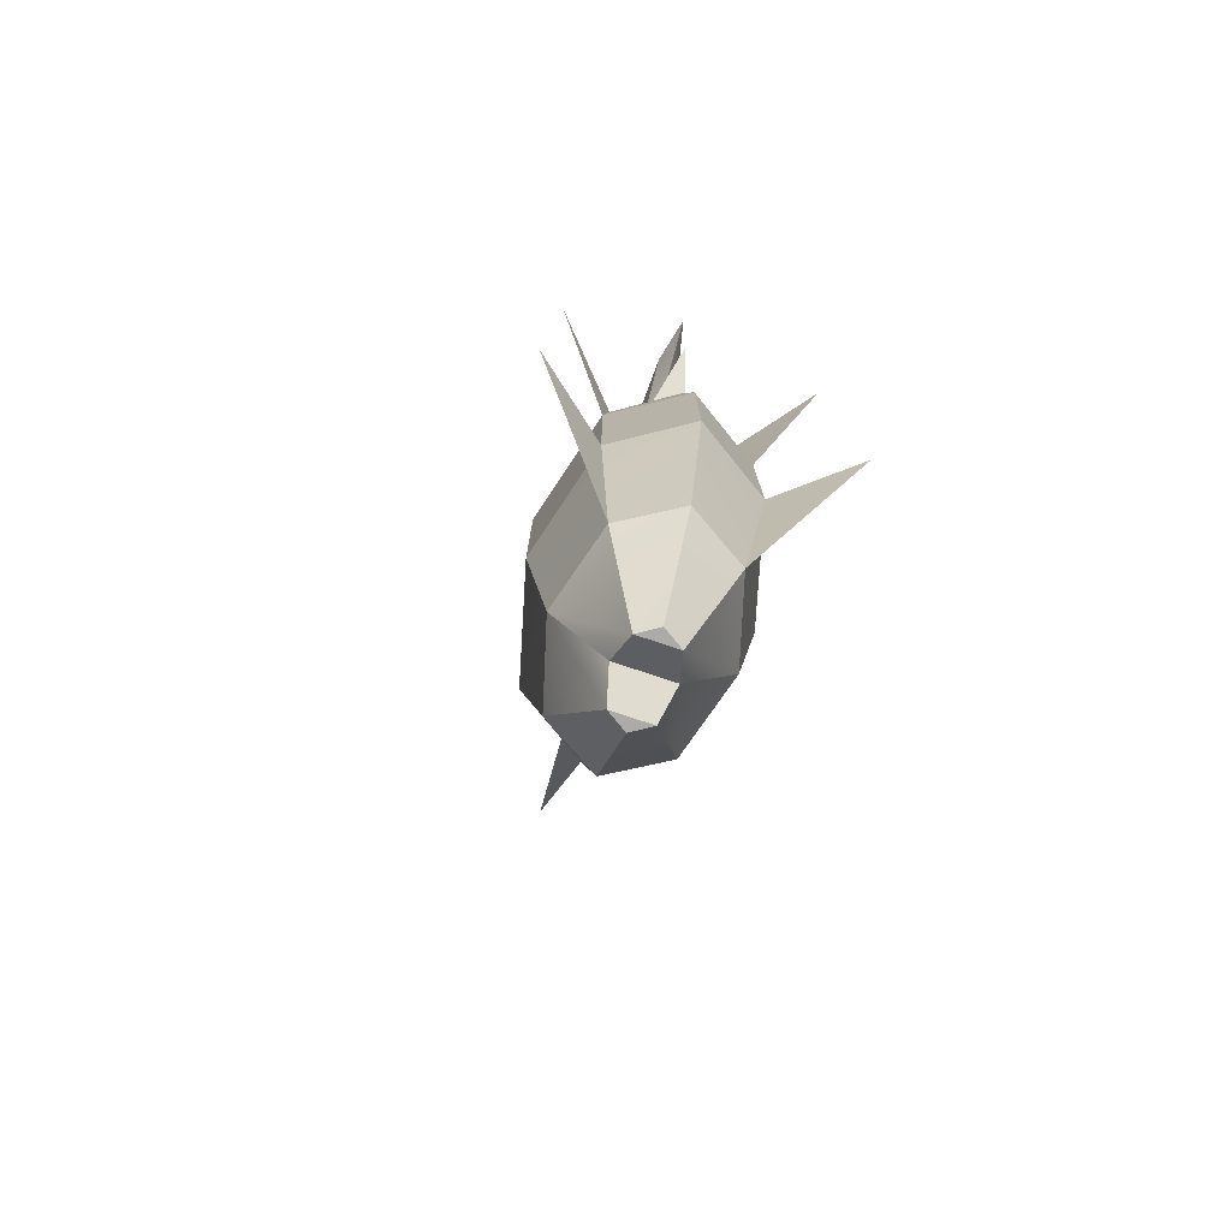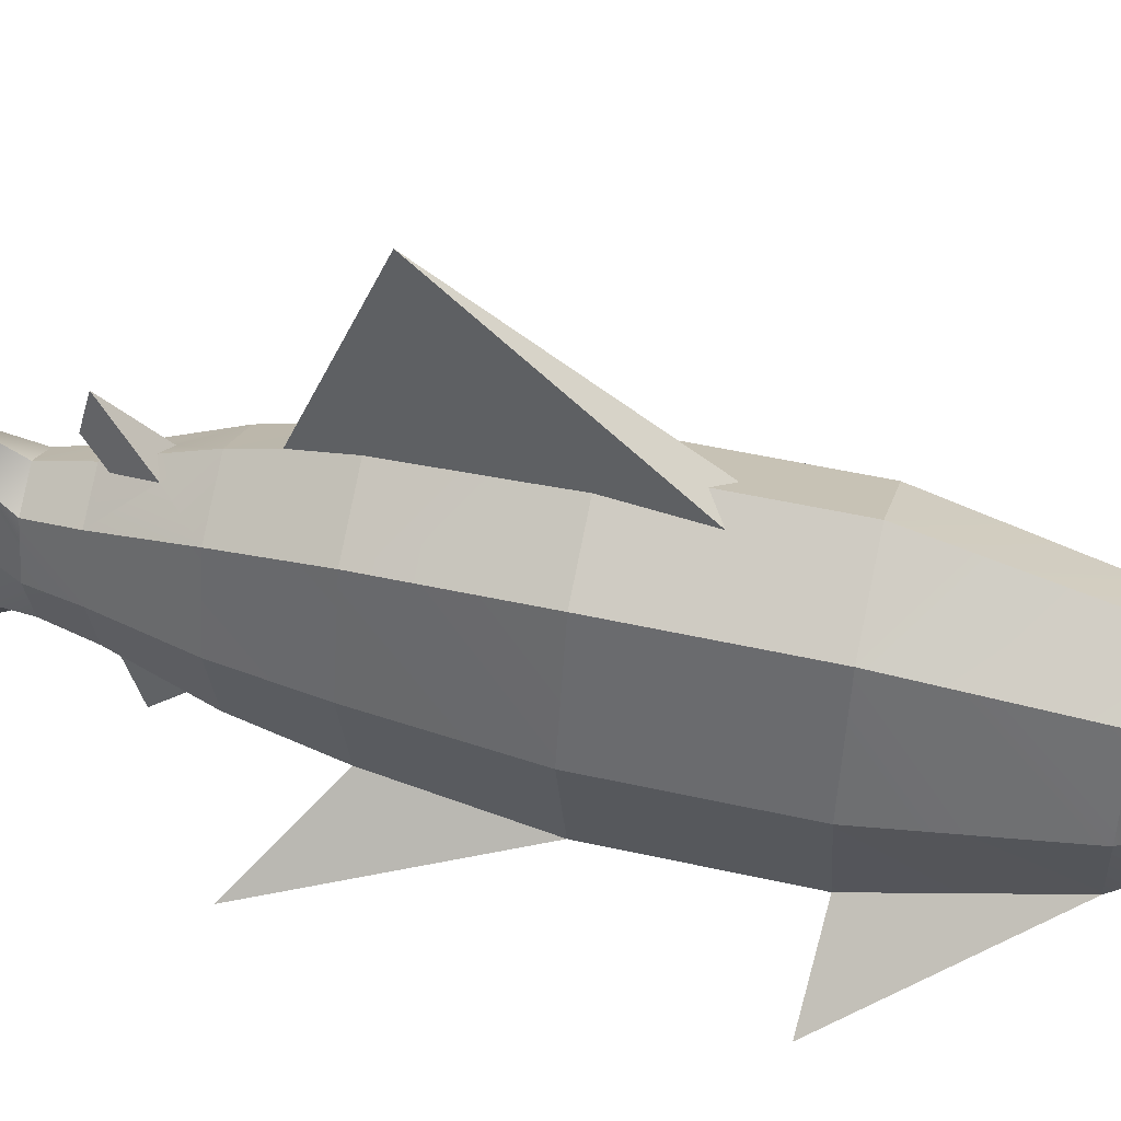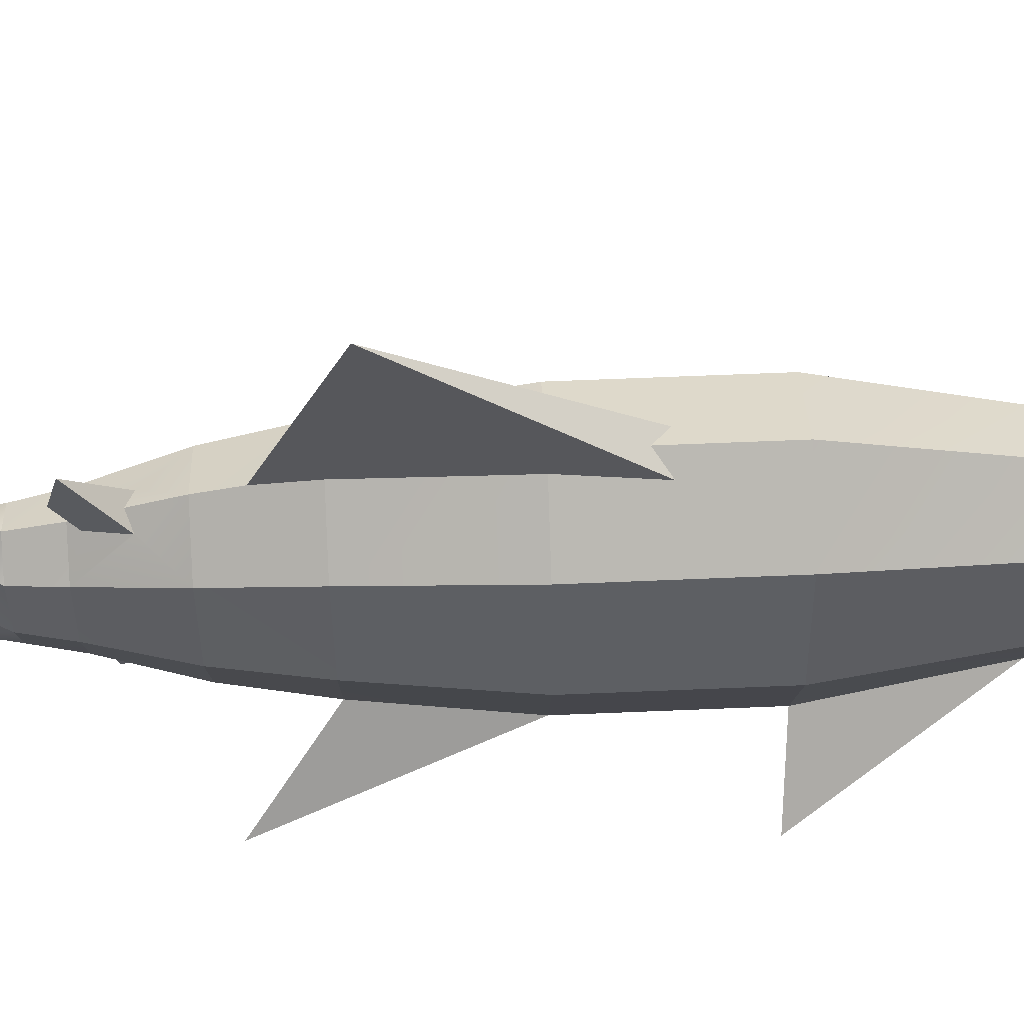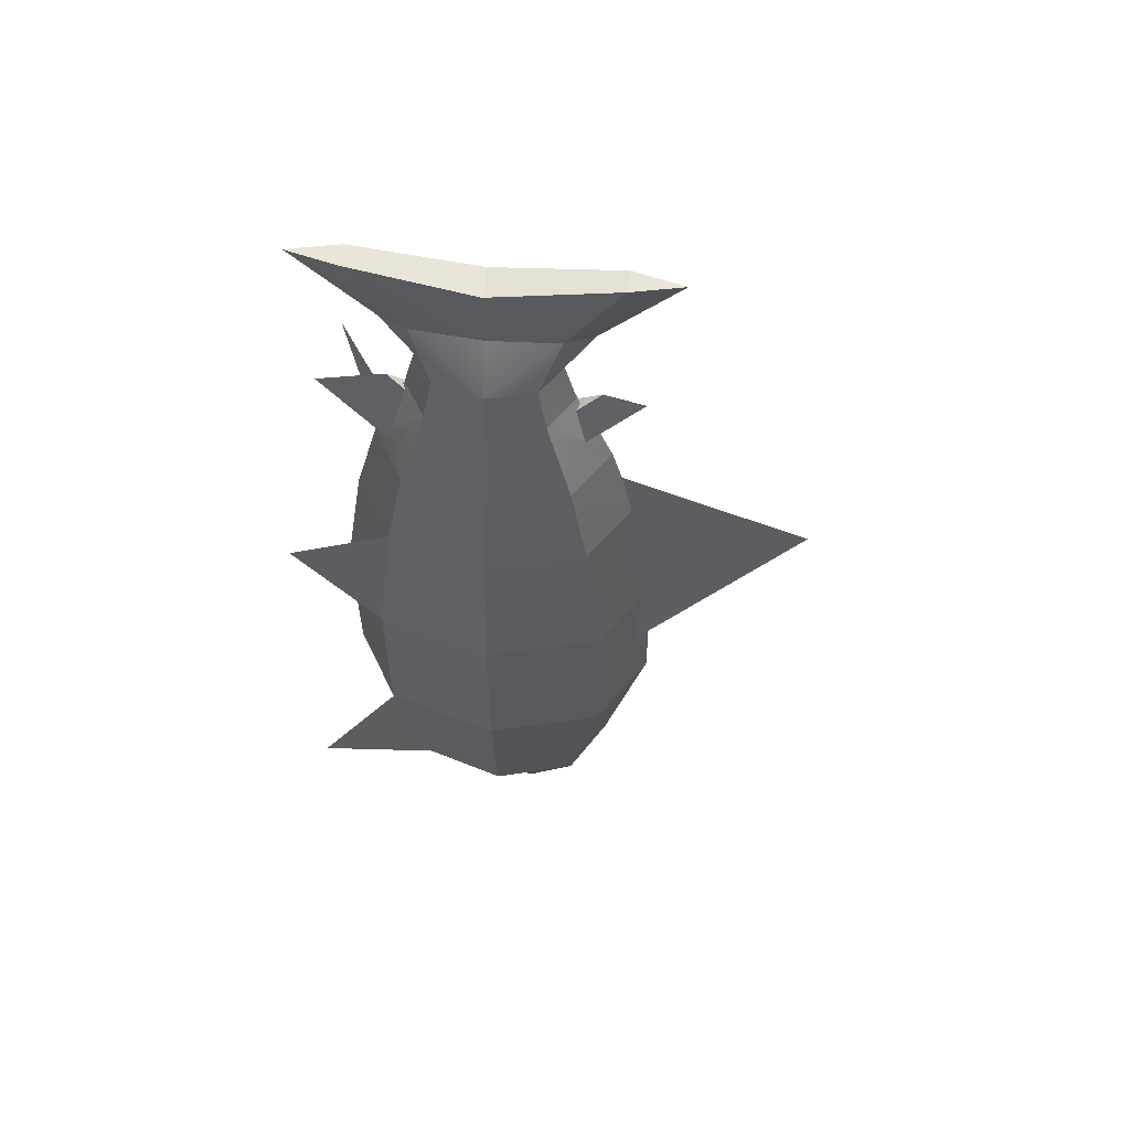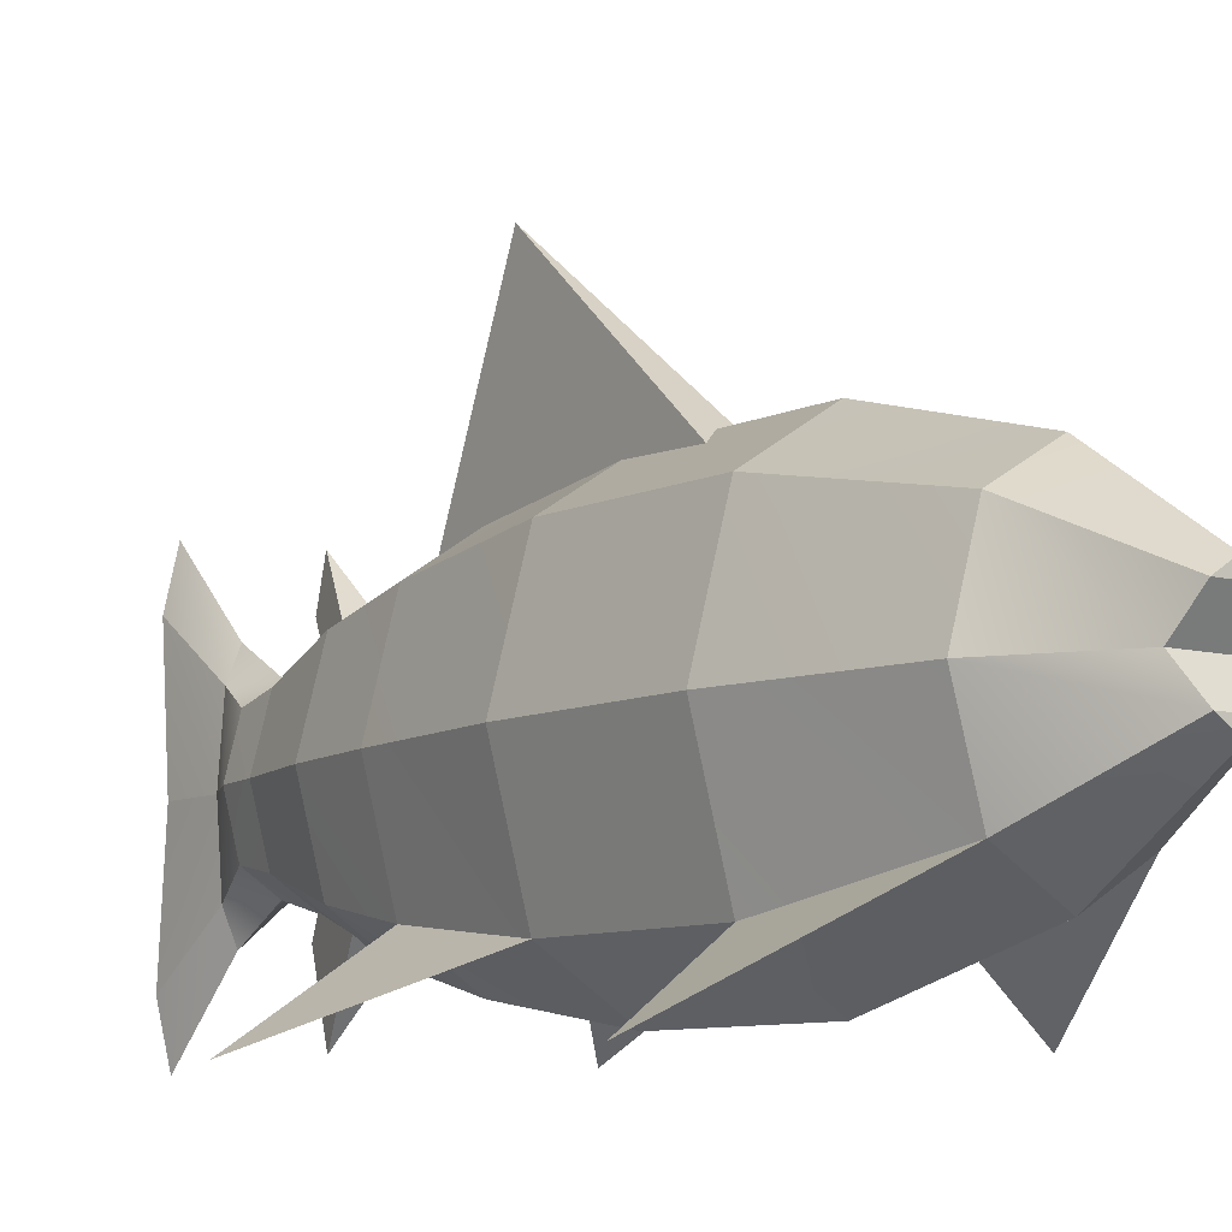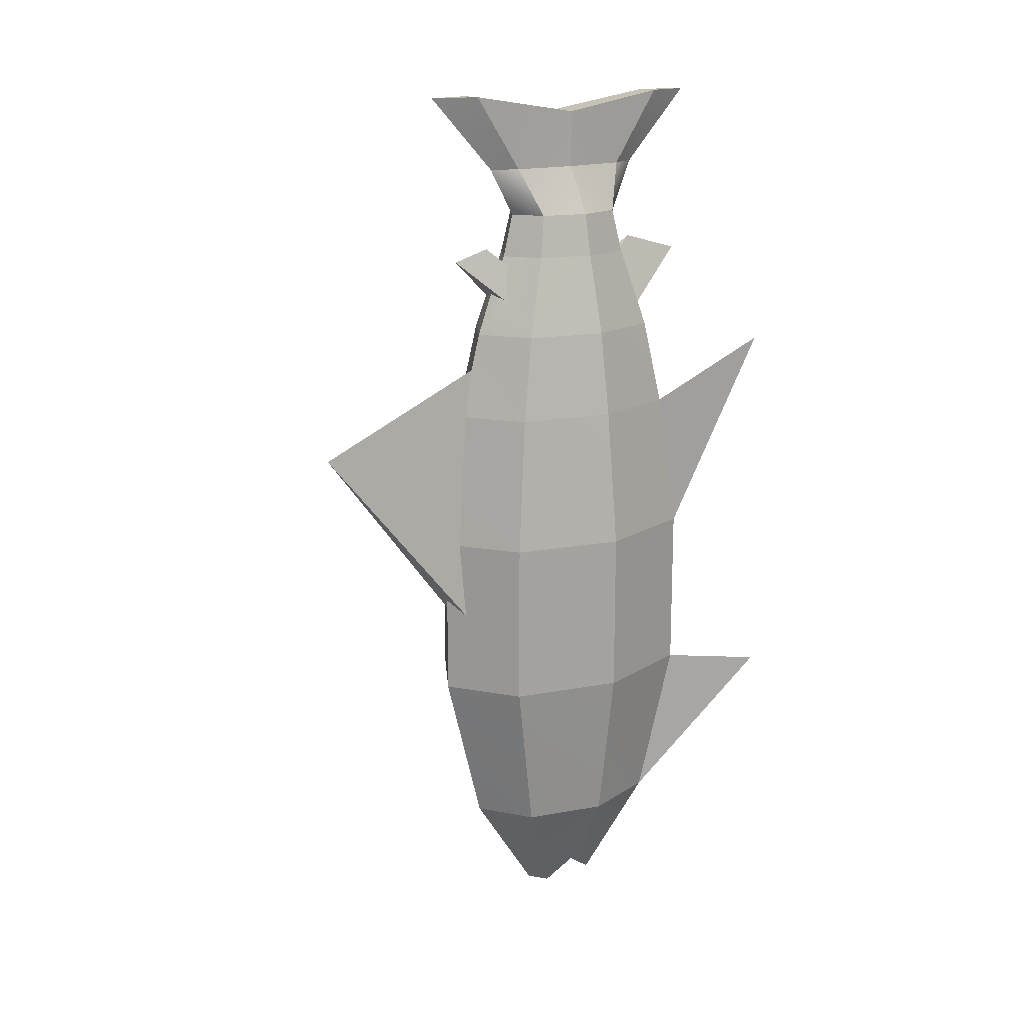
<metadata>
{"format":"obj","ext":"obj","renderer":"f3d","projection":"perspective","resolution":1024,"background":"white","views":[{"elev":-76.2,"azim":-18.5,"up":"+Z"},{"elev":49.8,"azim":103.9,"up":"+Y"},{"elev":64.6,"azim":87.6,"up":"+Y"},{"elev":58.5,"azim":96.8,"up":"+Z"},{"elev":-8.4,"azim":142.5,"up":"+Y"},{"elev":15.9,"azim":-126.6,"up":"+Z"}]}
</metadata>
<code>
g fish
v -7.683e-10 0.008971 -0.01488
v 0.04109 0.05066 0.08048
v 0.04892 0.04013 -0.01488
v -3.147e-10 0.03941 0.14
v 0.005348 0.04778 0.1552
v 0.01352 0.05166 0.152
v 0.02451 0.07776 0.1955
v 0.03452 0.06165 0.14
v -0.03452 0.06165 0.14
v -0.02451 0.07776 0.1955
v -0.004269 0.06213 0.1892
v 2.469e-11 0.06219 0.1955
v -0.003524 0.06295 0.1922
v -0.001841 0.06216 0.1928
v 1.128e-11 0.06129 0.1935
v 0.003519 0.06294 0.1922
v 0.01019 0.05535 0.1654
v -0.01353 0.05169 0.152
v -2.272e-10 0.04529 0.1573
v -0.04892 0.04013 -0.01488
v -0.04892 0.04013 -0.1281
v -0.06918 0.1153 -0.01488
v -0.06918 0.1153 -0.1281
v 0.06918 0.1153 -0.01488
v 0.06918 0.1153 -0.1281
v 0.04892 0.04013 -0.1281
v -7.683e-10 0.008971 -0.1281
v -0.04109 0.05066 0.08048
v -5.464e-10 0.02386 0.08048
v -0.03767 0.1702 -0.2371
v 1.972e-09 0.1929 -0.2371
v 2.402e-09 0.2217 -0.1281
v -0.01318 0.1356 -0.3104
v -0.05811 0.1153 0.08048
v 2.048e-09 0.198 0.1144
v -0.002233 0.2054 0.08048
v 3.899e-09 0.3222 0.06377
v -0.002579 0.206 0.07545
v -0.008817 0.2161 -0.01488
v -0.0128 0.2136 -0.06897
v -0.04881 0.1153 0.14
v 3.895e-10 0.08666 -0.3104
v 0.01318 0.09506 -0.3104
v -0.01318 0.09506 -0.3104
v 0.002005 0.2046 0.08394
v 0.002233 0.2054 0.08048
v 0.007602 0.214 0.00276
v 0.008817 0.2161 -0.01488
v 0.0128 0.2136 -0.06897
v 0.04881 0.1153 0.14
v 0.05811 0.1153 0.08048
v 0.01864 0.1153 -0.2958
v -0.01864 0.1153 -0.2958
v 0.007932 0.03378 0.3104
v -0.007932 0.03378 0.3104
v 0.01122 0.1153 0.2979
v -0.01122 0.1153 0.2979
v 0.007932 0.1969 0.3104
v -0.007932 0.1969 0.3104
v 2.535e-09 0.2307 0.3104
v 0.01318 0.1356 -0.3104
v 0.01122 0.1153 0.2585
v 0.007932 0.06958 0.2585
v 0.02034 0.08312 0.2253
v 0.02876 0.1153 0.2253
v 0.03466 0.1153 0.1955
v 1.375e-10 0.06977 0.2253
v -0.01122 0.1153 0.2585
v -0.02034 0.08312 0.2253
v -0.02876 0.1153 0.2253
v -1.477e-10 0.05063 0.2585
v -0.007932 0.06958 0.2585
v 0.007932 0.1611 0.2585
v 1.781e-09 0.1801 0.2585
v -0.007932 0.1611 0.2585
v -0.03466 0.1153 0.1955
v -9.024e-10 0 0.3104
v 0.05327 0.1153 -0.2371
v 0.03767 0.06053 -0.2371
v -0.05327 0.1153 -0.2371
v -0.03767 0.06053 -0.2371
v 0.04892 0.1906 -0.1281
v 0.03767 0.1702 -0.2371
v 1.244e-09 0.144 -0.3104
v -3.384e-10 0.03782 -0.2371
v 2.402e-09 0.2217 -0.059
v -0.04892 0.1906 -0.1281
v 1.844e-09 0.1843 0.2019
v -0.004686 0.1684 0.1889
v 2.249e-09 0.2114 0.1945
v -0.01069 0.1752 0.1648
v -0.004837 0.1686 0.1883
v 0.004676 0.1684 0.189
v 0.01042 0.175 0.1659
v 0.01066 0.1752 0.1649
v 1.783e-09 0.1802 0.169
v 0.01006 0.1755 0.1651
v 1.64e-09 0.1706 0.1907
v -0.004345 0.1686 0.1891
v -0.02451 0.1529 0.1955
v -0.03452 0.169 0.14
v 1.609e-09 0.1685 0.1955
v 0.02451 0.1529 0.1955
v 1.948e-09 0.1913 0.14
v 0.03452 0.169 0.14
v 0.04892 0.1906 -0.01488
v -0.04892 0.1906 -0.01488
v -1.423e-10 0.05099 0.2019
v -8.16e-10 0.005778 0.1896
v -0.04109 0.18 0.08048
v 0.04109 0.18 0.08048
v -0.02034 0.1476 0.2253
v 1.496e-09 0.1609 0.2253
v 0.02034 0.1476 0.2253
v -0.09109 0.0006571 0.1305
v 0.09892 0.0001267 -0.1238
v 0.09109 0.0006571 0.1305
v -0.09892 0.0001267 -0.1238
f 3 2 1
f 6 5 4
f 8 7 6
f 11 10 9
f 10 13 12
f 13 10 11
f 12 13 14
f 16 12 15
f 12 16 7
f 7 16 17
f 4 18 9
f 19 18 4
f 8 6 4
f 11 9 18
f 7 17 6
f 22 21 20
f 21 22 23
f 3 25 24
f 25 3 26
f 21 1 20
f 1 21 27
f 27 3 1
f 3 27 26
f 1 28 20
f 29 28 1
f 32 31 30
f 31 33 30
f 20 28 34
f 37 36 35
f 36 37 38
f 38 37 39
f 39 37 40
f 34 28 41
f 44 43 42
f 2 8 29
f 8 4 29
f 45 37 35
f 37 45 46
f 37 46 47
f 37 47 48
f 37 48 49
f 28 9 41
f 2 50 8
f 2 51 50
f 4 28 29
f 4 9 28
f 44 52 43
f 52 44 53
f 56 55 54
f 55 56 57
f 58 57 56
f 57 58 59
f 3 24 51
f 22 20 34
f 2 29 1
f 60 59 58
f 53 61 52
f 61 53 33
f 63 62 54
f 66 65 64
f 64 63 67
f 62 56 54
f 70 69 68
f 64 65 63
f 72 71 55
f 67 71 69
f 10 69 70
f 74 60 73
f 50 66 7
f 12 14 15
f 75 59 74
f 8 50 7
f 9 10 76
f 62 58 56
f 74 59 60
f 72 55 57
f 73 60 58
f 7 64 12
f 55 77 54
f 63 54 77
f 73 58 62
f 41 9 76
f 65 62 63
f 67 63 71
f 64 67 12
f 67 69 10
f 68 72 57
f 76 10 70
f 71 63 77
f 69 72 68
f 67 10 12
f 5 19 4
f 7 66 64
f 68 57 75
f 79 78 25
f 44 81 80
f 83 82 78
f 71 77 55
f 81 21 23
f 69 71 72
f 75 57 59
f 82 31 32
f 44 80 53
f 83 84 31
f 33 80 30
f 85 81 44
f 84 61 33
f 37 86 40
f 86 37 49
f 43 52 78
f 79 42 43
f 42 85 44
f 80 23 87
f 80 87 30
f 52 83 78
f 33 53 80
f 43 78 79
f 32 30 87
f 82 83 31
f 31 84 33
f 61 83 52
f 83 61 84
f 79 25 26
f 78 82 25
f 79 85 42
f 80 81 23
f 27 21 81
f 79 27 85
f 26 27 79
f 3 51 2
f 90 89 88
f 89 90 91
f 89 91 92
f 93 90 88
f 90 93 94
f 90 94 95
f 90 96 91
f 90 97 96
f 97 90 95
f 88 98 93
f 88 99 98
f 99 88 89
f 85 27 81
f 92 101 100
f 100 89 92
f 89 100 102
f 89 102 99
f 103 98 102
f 98 103 93
f 93 103 94
f 92 91 101
f 104 91 96
f 104 101 91
f 103 95 94
f 105 95 103
f 106 49 48
f 82 49 106
f 32 49 82
f 49 32 86
f 25 106 24
f 106 25 82
f 87 22 107
f 22 87 23
f 105 104 97
f 105 97 95
f 39 87 107
f 87 39 40
f 40 32 87
f 32 40 86
f 13 109 108
f 109 13 11
f 109 11 18
f 18 19 109
f 5 109 19
f 109 5 6
f 16 15 108
f 15 13 108
f 13 15 14
f 41 76 101
f 101 76 100
f 104 110 101
f 105 35 104
f 35 105 45
f 104 36 110
f 36 104 35
f 34 101 110
f 34 41 101
f 111 105 51
f 51 105 50
f 22 110 107
f 22 34 110
f 24 111 51
f 106 111 24
f 38 39 107
f 111 47 46
f 111 48 47
f 48 111 106
f 113 100 112
f 65 73 62
f 76 70 100
f 50 103 66
f 114 73 65
f 113 74 73
f 74 113 112
f 102 100 113
f 112 68 75
f 70 68 112
f 100 70 112
f 66 114 65
f 103 114 66
f 103 102 114
f 114 113 73
f 114 102 113
f 112 75 74
f 105 103 50
f 20 115 28
f 28 115 20
f 116 79 26
f 26 79 116
f 3 2 117
f 117 2 3
f 105 46 45
f 46 105 111
f 98 99 102
f 97 104 96
f 110 38 107
f 38 110 36
f 81 118 21
f 21 118 81
f 109 16 108
f 16 109 17
f 17 109 6
f 95 97 94

</code>
